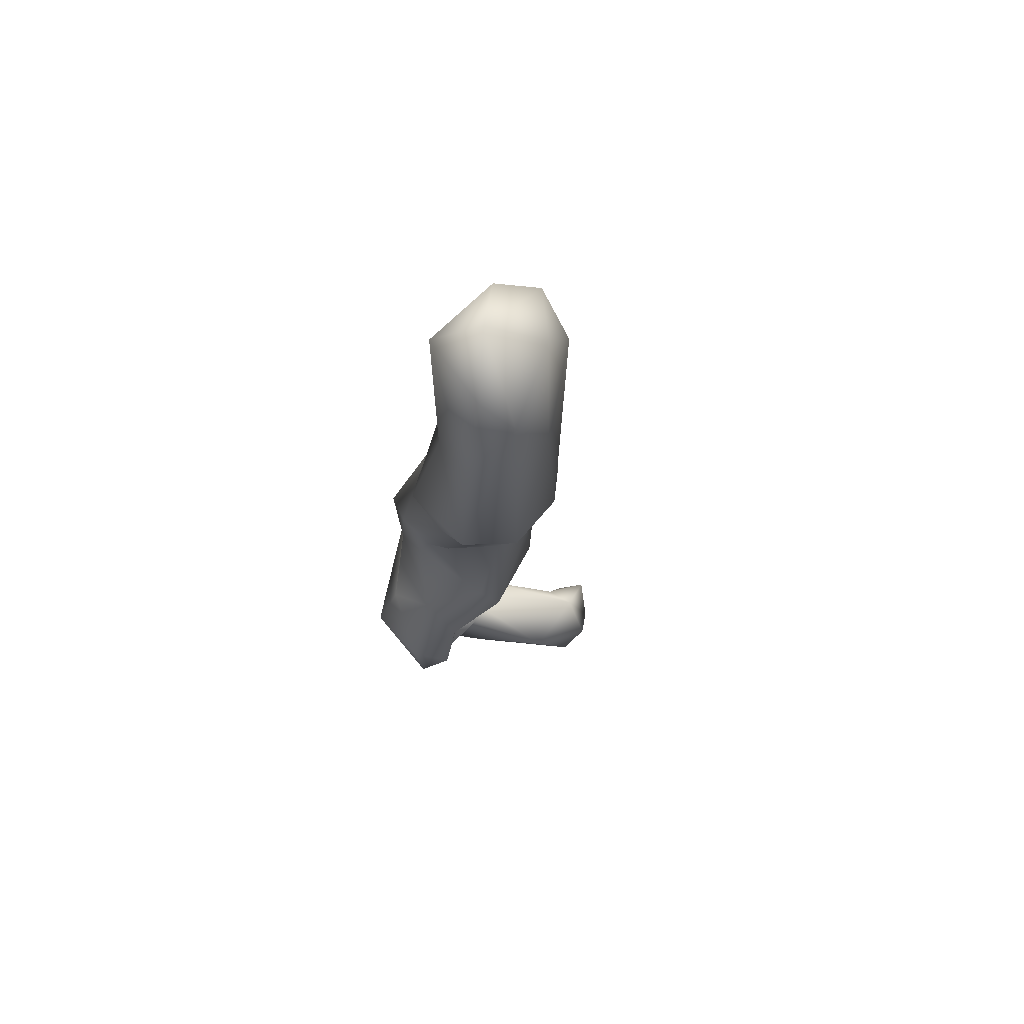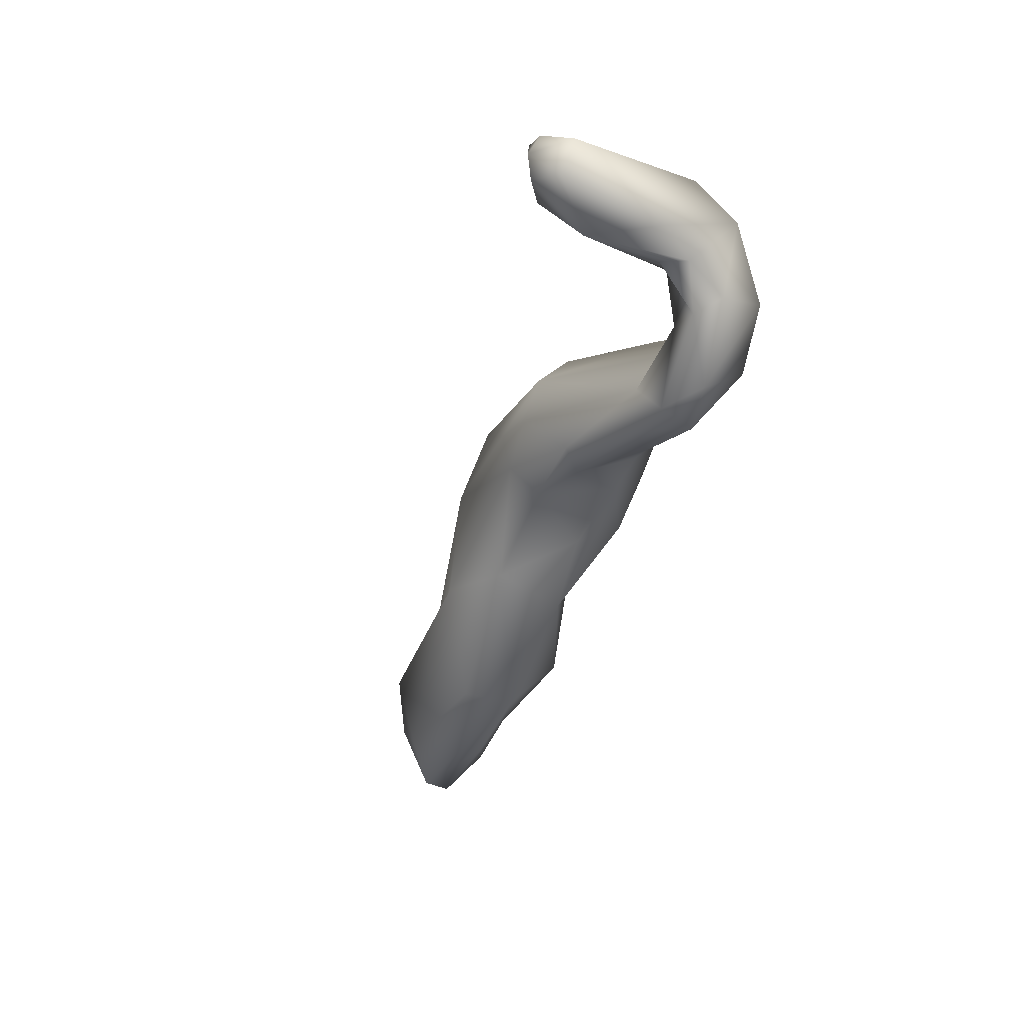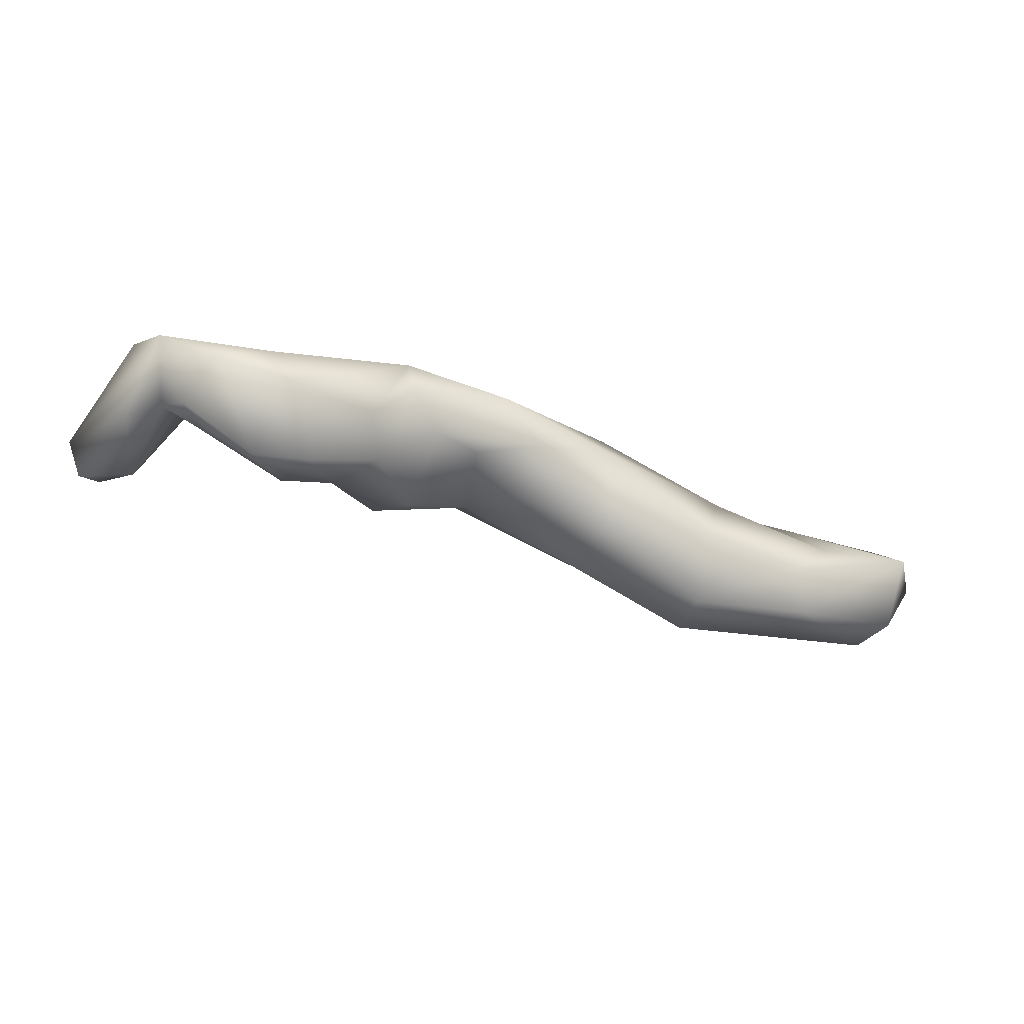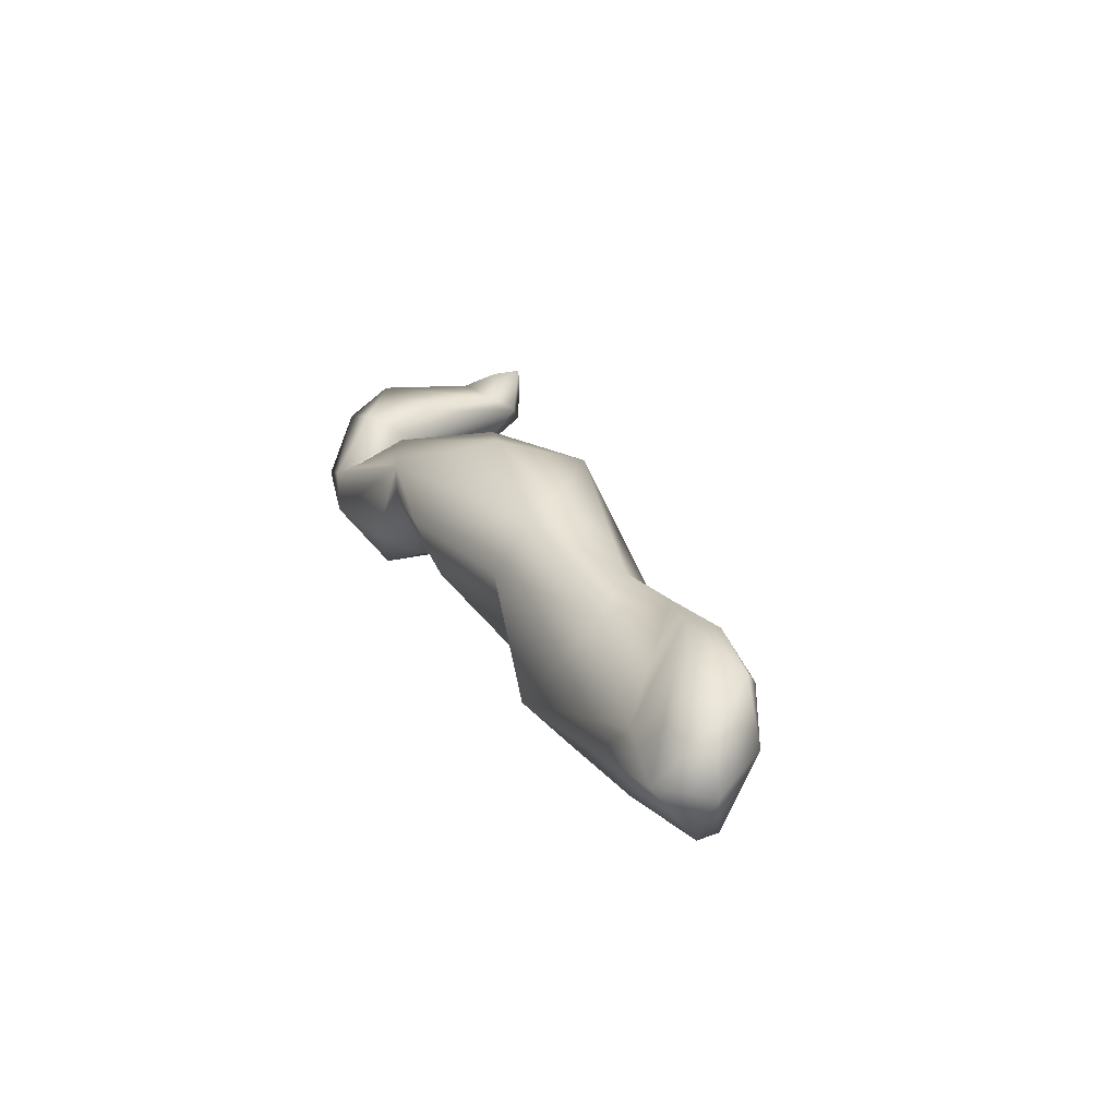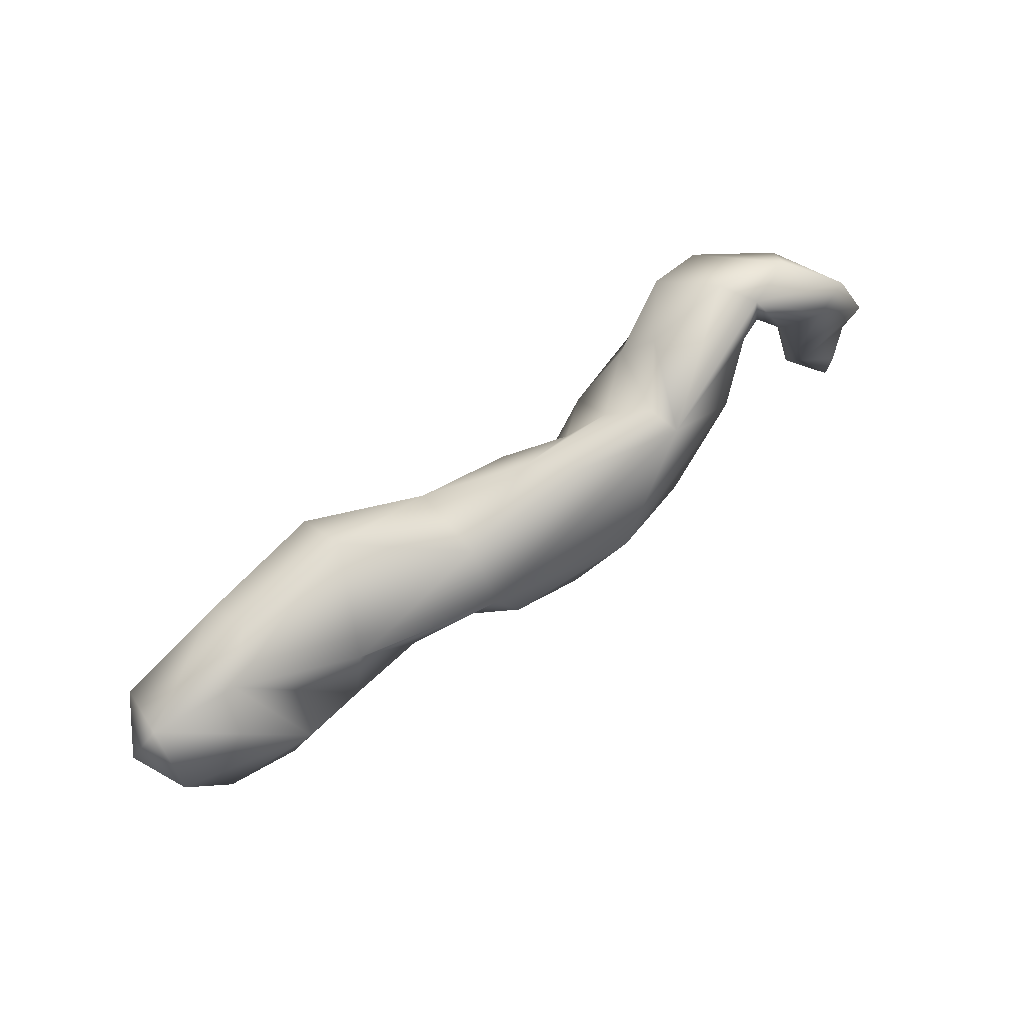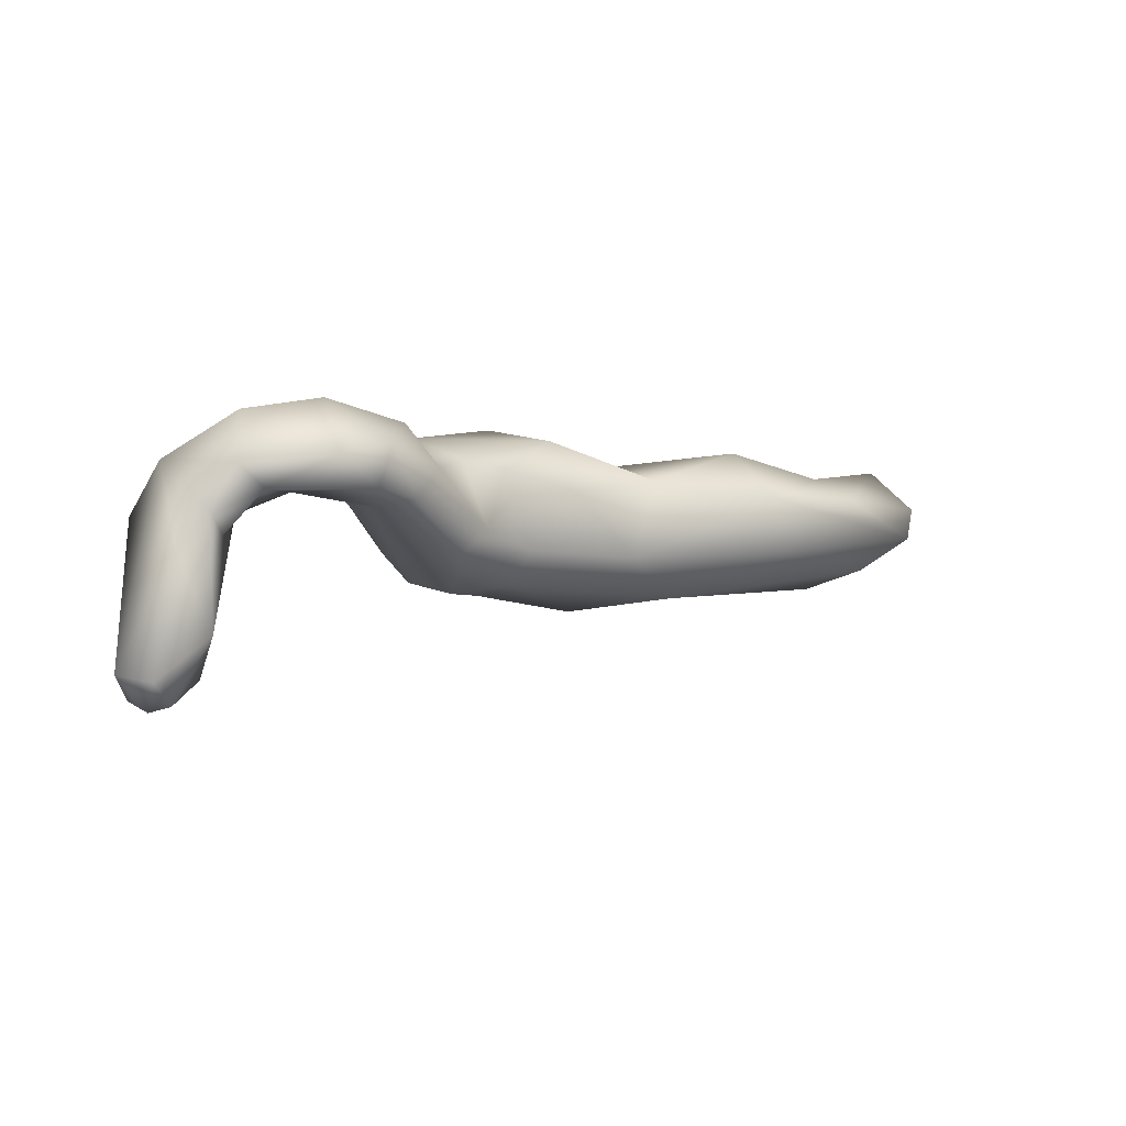
<metadata>
{"format":"obj","ext":"obj","renderer":"f3d","projection":"perspective","resolution":1024,"background":"white","views":[{"elev":-21.0,"azim":84.9,"up":"+Y"},{"elev":-43.1,"azim":-109.4,"up":"+Y"},{"elev":-38.7,"azim":-24.1,"up":"+Y"},{"elev":23.0,"azim":66.4,"up":"+Y"},{"elev":74.5,"azim":142.6,"up":"+Z"},{"elev":-2.2,"azim":-39.0,"up":"+Z"}]}
</metadata>
<code>
g Branch-SetA-Small
v 0.02217 0.03364 -0.02381
v 0.03069 0.005502 -0.02555
v 0.04986 0.00114 0.001725
v 0.005195 0.01967 -0.03691
v 0.03912 0.0257 -0.002572
v 0.0345 0.002102 0.02204
v -0.02042 0.03813 -0.01881
v -0.009863 0.03741 -0.02948
v -0.005452 0.004639 0.0107
v -0.02543 -0.01563 0.01486
v -0.08202 -0.01778 0.02381
v -0.04997 0.03362 -0.02742
v -0.06004 0.02571 -0.001541
v -0.1293 0.02105 0.01705
v -0.1256 0.04367 0.0008234
v -0.1921 0.02379 0.03059
v -0.2395 0.03378 0.02287
v -0.07312 0.01157 -0.03755
v -0.0857 0.03098 -0.0254
v -0.1115 -0.006728 -0.04352
v -0.1453 0.02544 -0.04955
v -0.1131 0.03224 -0.03291
v -0.001882 -0.02348 -0.02877
v 0.03069 0.005502 -0.02555
v 0.02437 -0.03061 -0.01295
v 0.04986 0.00114 0.001725
v -0.0749 -0.04158 -0.02247
v 0.034 -0.02509 0.001992
v 0.0345 0.002102 0.02204
v -0.01803 -0.0331 0.004217
v -0.02543 -0.01563 0.01486
v -0.07732 -0.04224 0.001599
v -0.08202 -0.01778 0.02381
v -0.14 -0.01534 -0.02607
v -0.1285 -0.01654 0.008663
v -0.1293 0.02105 0.01705
v -0.1724 0.004713 0.02557
v -0.1921 0.02379 0.03059
v -0.1903 0.008791 -0.0385
v -0.171 -0.01038 0.00299
v -0.1884 -0.001735 -0.02363
v -0.2359 0.01929 0.024
v -0.2395 0.03378 0.02287
v -0.1994 0.002089 0.0119
v -0.22 0.005315 0.01464
v -0.2219 -0.01623 -0.01687
v -0.247 -0.01646 0.008354
v -0.2576 -0.006688 0.02679
v -0.2361 -0.01659 -0.0275
v -0.2973 -0.007515 0.03433
v -0.3071 0.008639 0.03171
v -0.2641 -0.02539 -0.005622
v -0.2813 -0.03296 0.01485
v -0.3313 -1.036e-05 0.02789
v -0.3548 0.02085 0.008109
v -0.3064 -0.03436 0.009314
v -0.2887 -0.03405 -0.003194
v -0.277 -0.01243 -0.00901
v -0.2223 0.009855 -0.04277
v -0.3393 -0.01251 0.005664
v -0.3289 -0.01594 -0.004252
v -0.1905 0.02873 -0.04304
v -0.2289 0.0325 -0.0377
v -0.1693 0.05059 -0.04349
v -0.3097 -0.002847 -0.003966
v -0.3237 0.01647 -0.01243
v -0.3361 0.003979 -0.02184
v -0.3454 -0.002211 -0.01213
v -0.3456 -0.005978 -0.06078
v -0.3582 -0.0001995 -0.02804
v -0.3758 0.01556 -0.07574
v -0.3623 0.03158 -0.01416
v -0.3679 0.02497 -0.06188
v -0.357 0.03318 -0.07445
v -0.3637 0.02897 -0.08624
v -0.3681 -0.0009176 -0.0787
v -0.3603 0.01837 -0.09066
v -0.3567 0.006197 -0.08811
v -0.3381 0.01796 -0.07834
v -0.3535 0.03462 -0.08754
v -0.357 0.03318 -0.07445
v -0.3412 0.02543 -0.06706
v -0.3679 0.02497 -0.06188
v -0.3623 0.03158 -0.01416
v -0.3298 0.02682 -0.02906
v -0.3376 0.02606 0.004052
v -0.3548 0.02085 0.008109
v -0.3071 0.008639 0.03171
v -0.3095 0.0105 0.009057
v -0.2934 0.01751 0.02277
v -0.2852 0.005408 0.0009985
v -0.2704 0.03493 0.009112
v -0.1942 0.05644 -0.01131
v -0.2336 0.04632 -0.02432
v -0.1341 0.0502 -0.01518
g Branch-SetA-Small_0
f 3 2 1
f 2 4 1
f 3 1 5
f 5 6 3
f 5 1 7
f 6 5 7
f 8 1 4
f 1 8 7
f 6 7 9
f 10 6 9
f 11 10 9
f 12 7 8
f 9 7 12
f 9 13 11
f 13 9 12
f 14 11 13
f 13 15 14
f 16 14 15
f 15 17 16
f 18 12 8
f 4 18 8
f 12 19 13
f 19 15 13
f 12 18 19
f 18 4 20
f 19 18 21
f 20 21 18
f 22 15 19
f 21 22 19
f 4 23 20
f 23 4 24
f 23 24 25
f 25 24 26
f 23 27 20
f 25 27 23
f 25 26 28
f 26 29 28
f 29 30 28
f 28 30 25
f 31 30 29
f 25 30 32
f 32 30 31
f 32 27 25
f 32 31 33
f 20 27 34
f 32 34 27
f 32 33 35
f 35 34 32
f 35 33 36
f 35 36 37
f 37 36 38
f 20 34 39
f 20 39 21
f 40 34 35
f 40 35 37
f 40 41 34
f 39 34 41
f 37 38 42
f 42 38 43
f 44 40 37
f 44 41 40
f 44 37 45
f 37 42 45
f 41 44 46
f 45 46 44
f 47 45 42
f 46 45 47
f 48 42 43
f 48 47 42
f 46 49 41
f 41 49 39
f 43 50 48
f 50 43 51
f 46 47 52
f 52 49 46
f 47 48 53
f 53 48 50
f 52 47 53
f 50 51 54
f 51 55 54
f 53 50 56
f 56 50 54
f 52 53 57
f 56 57 53
f 49 52 58
f 57 58 52
f 39 49 59
f 49 58 59
f 60 56 54
f 55 60 54
f 61 57 56
f 61 56 60
f 39 59 62
f 39 62 21
f 59 63 62
f 59 58 63
f 21 62 64
f 62 63 64
f 22 21 64
f 57 65 58
f 57 61 65
f 65 61 66
f 61 67 66
f 61 60 68
f 61 68 67
f 55 68 60
f 67 68 69
f 69 66 67
f 55 70 68
f 69 68 70
f 71 70 55
f 72 71 55
f 73 71 72
f 73 74 71
f 71 74 75
f 76 70 71
f 76 69 70
f 77 71 75
f 76 71 77
f 69 76 78
f 77 78 76
f 69 78 79
f 78 77 79
f 79 66 69
f 77 75 80
f 79 77 80
f 80 75 81
f 82 80 81
f 79 80 82
f 82 81 83
f 83 84 82
f 82 85 79
f 82 84 85
f 66 79 85
f 85 84 86
f 85 86 66
f 86 84 87
f 88 86 87
f 66 86 88
f 89 66 88
f 65 66 89
f 88 90 89
f 65 89 90
f 17 90 88
f 65 90 91
f 58 65 91
f 58 91 63
f 92 91 90
f 17 92 90
f 63 91 92
f 17 93 92
f 17 15 93
f 63 92 94
f 94 92 93
f 63 94 64
f 94 93 64
f 95 93 15
f 95 64 93
f 15 22 95
f 64 95 22

</code>
